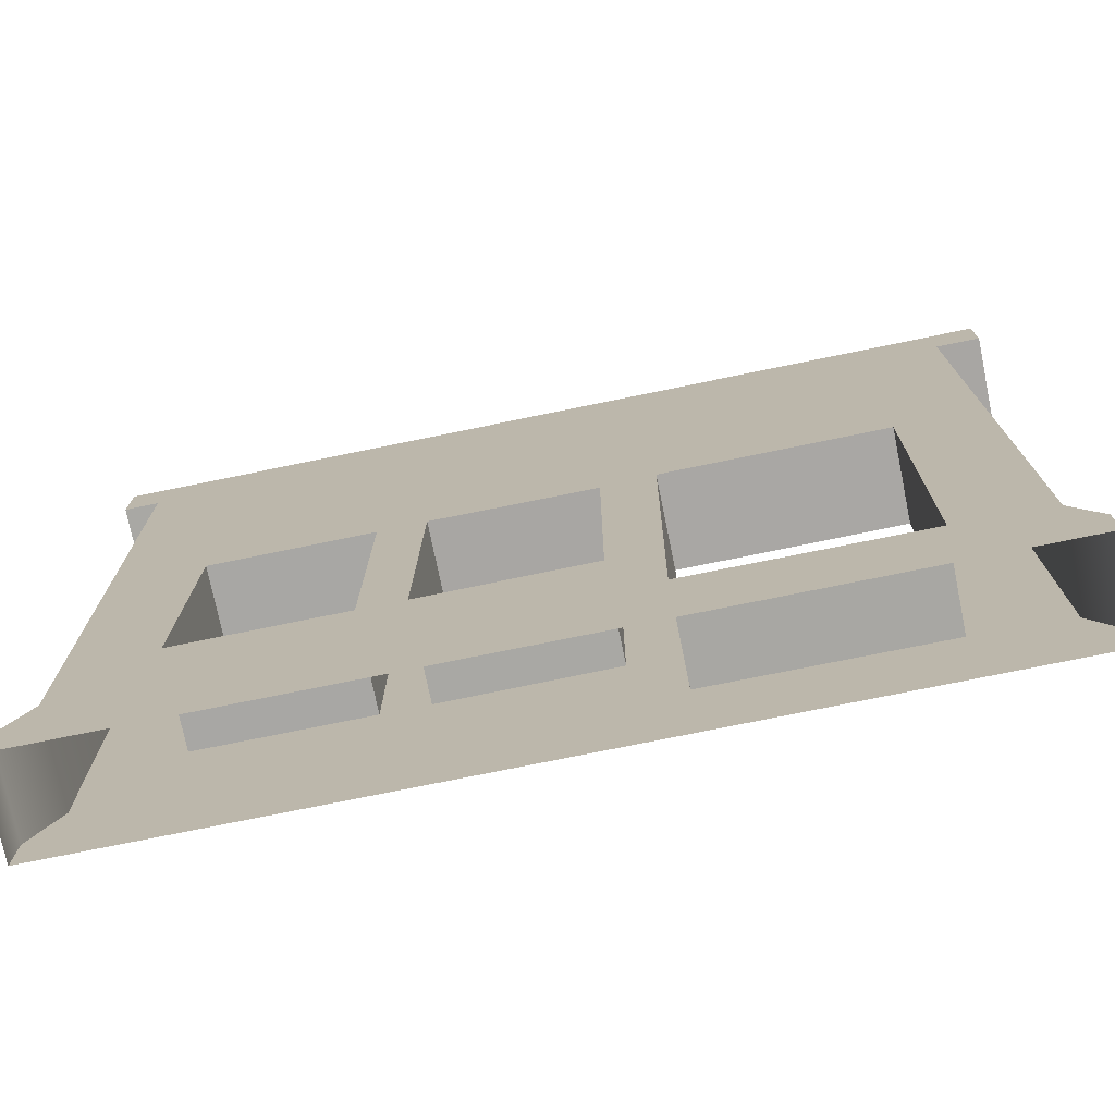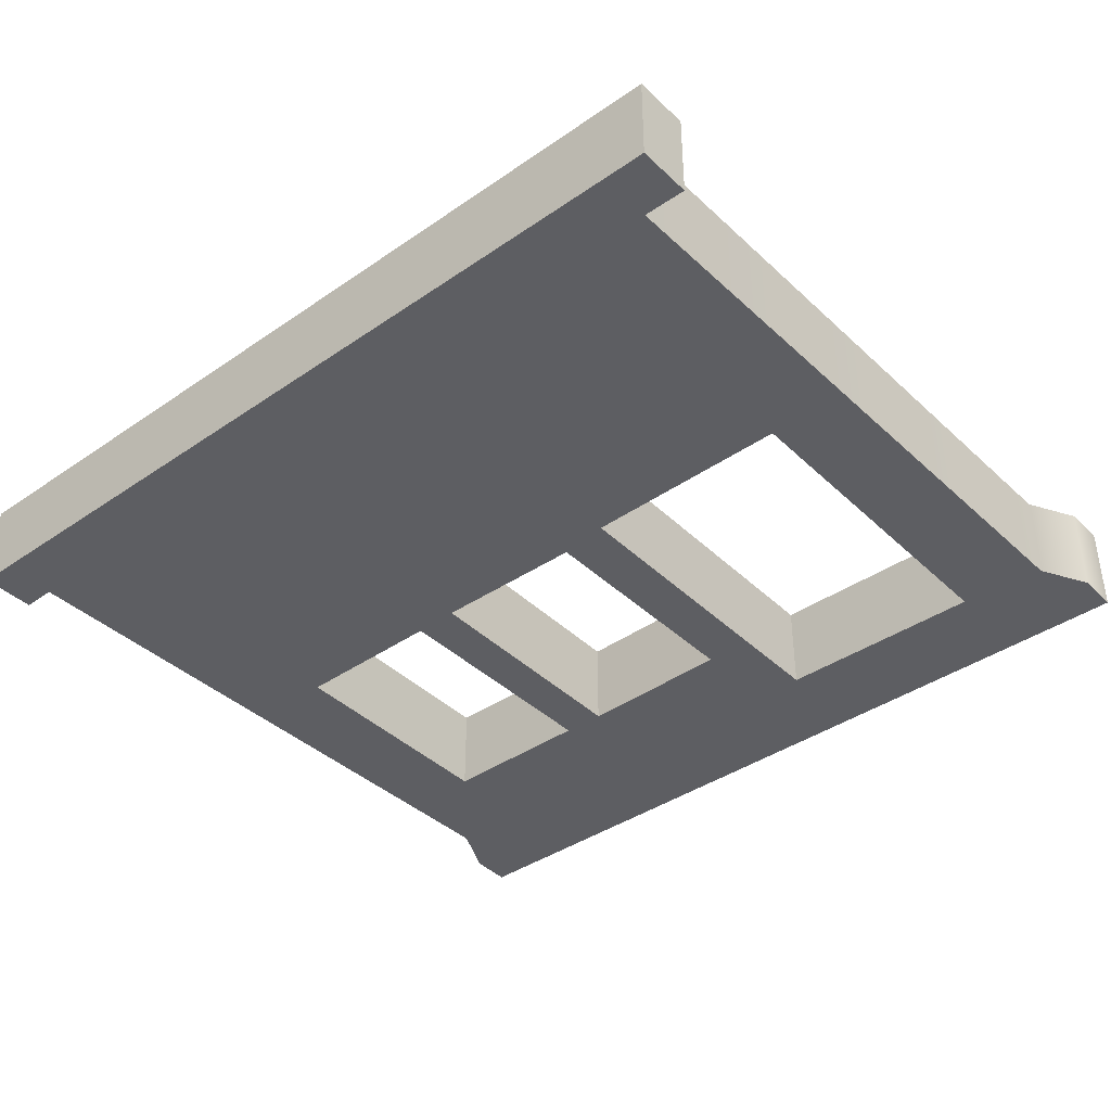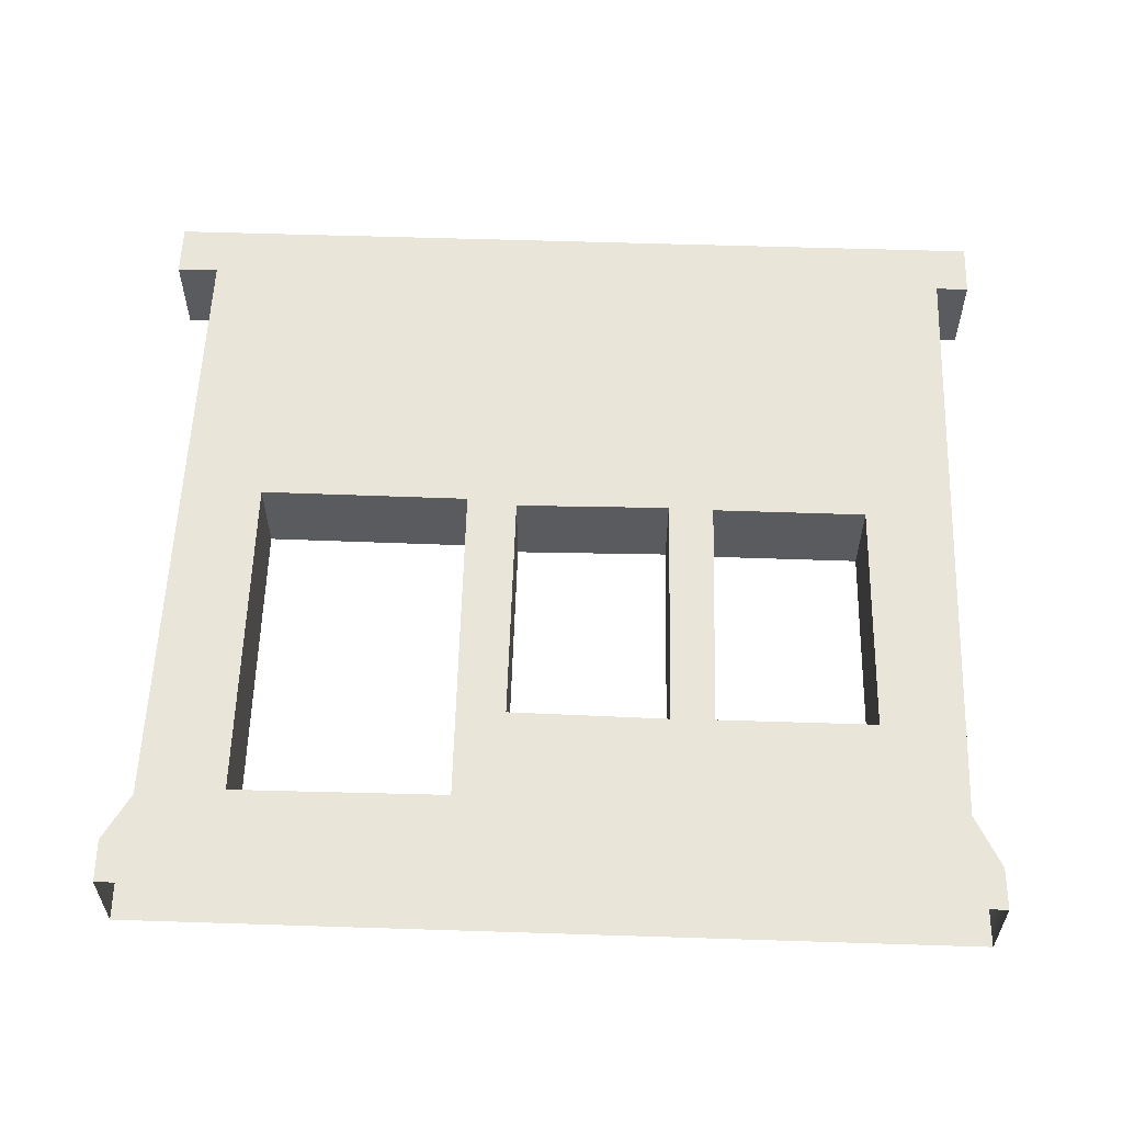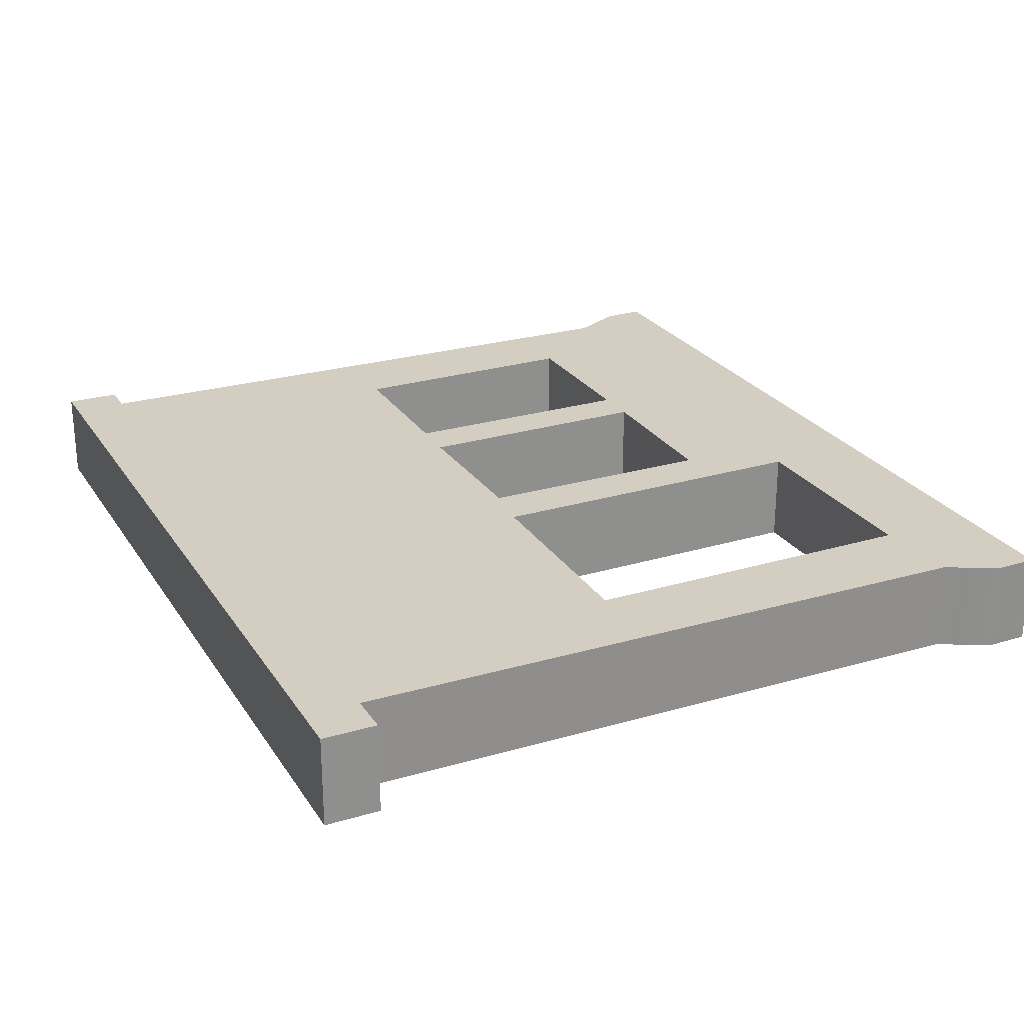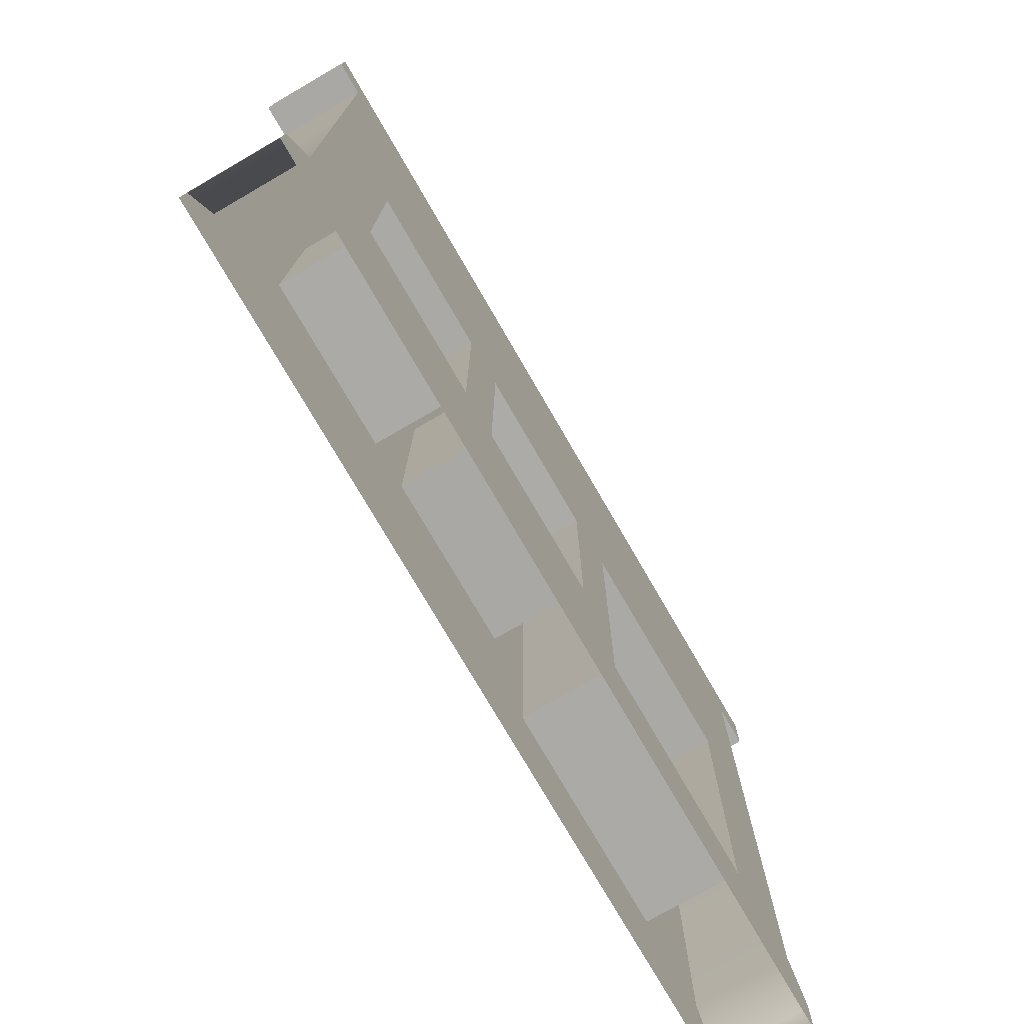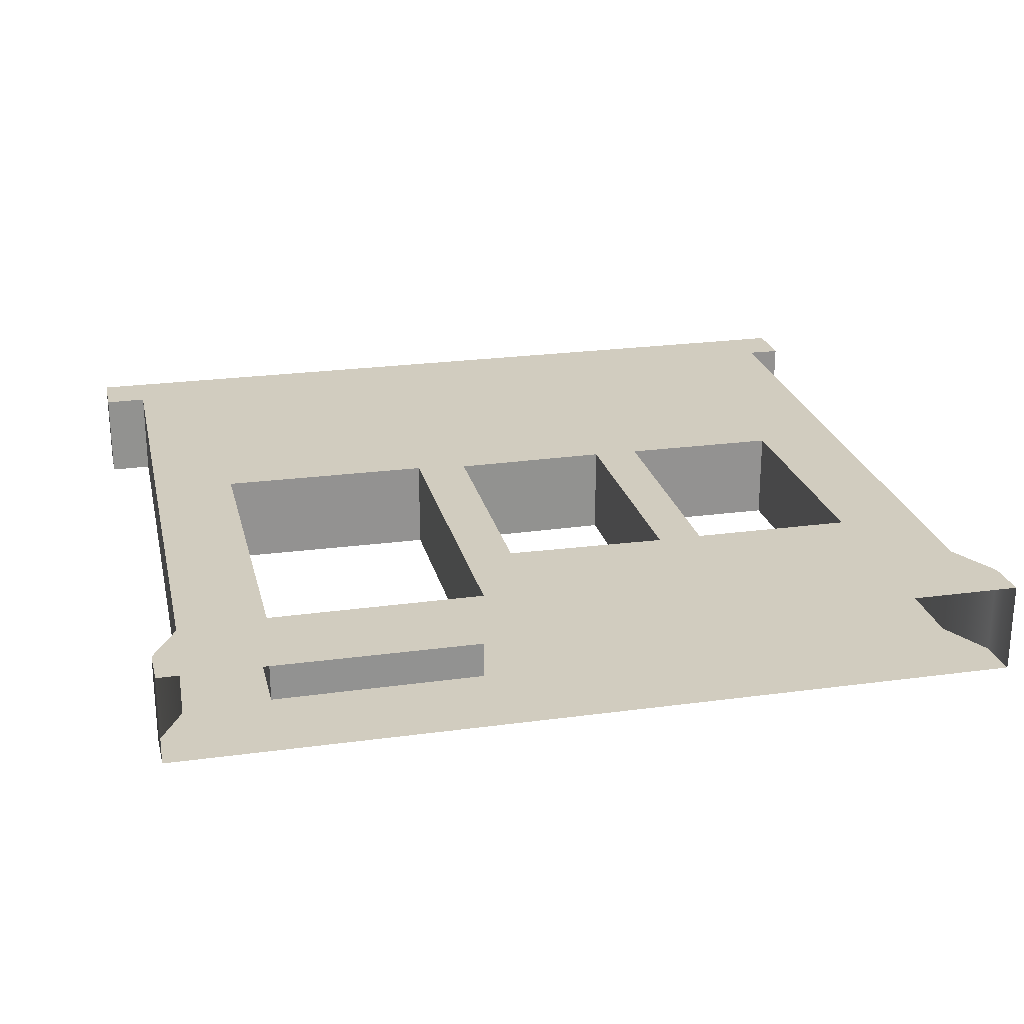
<metadata>
{"format":"obj","ext":"obj","renderer":"f3d","projection":"perspective","resolution":1024,"background":"white","views":[{"elev":-74.6,"azim":-168.4,"up":"+Y"},{"elev":-39.3,"azim":-139.3,"up":"+Z"},{"elev":58.0,"azim":1.9,"up":"+Z"},{"elev":25.2,"azim":-115.5,"up":"+Z"},{"elev":-75.7,"azim":120.1,"up":"+Y"},{"elev":23.8,"azim":-12.8,"up":"+Z"}]}
</metadata>
<code>
g default
v -42.7 77.56 2.11
v 39.82 72.24 2.11
v 39.49 9.382 2.11
v 42.15 4.149 2.11
v 42.27 -0.002667 2.11
v -41.46 -0.002667 2.11
v -41.55 4.234 2.11
v -38.97 8.978 2.11
v -38.51 72.26 2.11
v -42.7 72.21 2.11
v 43.12 77.56 2.11
v 43.12 72.18 2.11
v -8.797 -0.002667 2.11
v -30.37 9.73 2.11
v -30.57 43.35 2.11
v -9.525 43.21 2.11
v -9.194 9.863 2.11
v -9.282 18.76 2.11
v -4.494 42.57 2.11
v 10.98 42.78 2.11
v 11.32 18.59 2.11
v -4.451 18.81 2.11
v 15.49 42.66 2.11
v 30.92 42.61 2.11
v 31.3 18.64 2.11
v 15.62 18.64 2.11
v 39.66 42.96 2.11
v -8.966 4.201 2.11
v -42.7 77.56 -2.326
v 43.12 77.56 -2.326
v 39.82 72.24 -2.326
v 39.66 42.96 -2.326
v 39.49 9.382 -2.326
v 42.15 4.149 -2.326
v 42.27 -0.002667 -2.326
v -41.46 -0.002667 -2.326
v -41.55 4.234 -2.326
v -38.97 8.978 -2.326
v -38.51 72.26 -2.326
v -42.7 72.21 -2.326
v 43.12 72.18 -2.326
v -30.37 9.73 -2.326
v -30.57 43.35 -2.326
v -9.525 43.21 -2.326
v -9.282 18.76 -2.326
v -9.194 9.863 -2.326
v -4.494 42.57 -2.326
v 10.98 42.78 -2.326
v 11.32 18.59 -2.326
v -4.451 18.81 -2.326
v 15.49 42.66 -2.326
v 30.92 42.61 -2.326
v 31.3 18.64 -2.326
v 15.62 18.64 -2.326
v -42.7 77.56 -6.762
v -42.7 72.21 -6.762
v -38.51 72.26 -6.762
v -8.797 -0.002667 -6.762
v -8.966 4.201 -6.762
v -41.55 4.234 -6.762
v -41.46 -0.002667 -6.762
v -9.282 18.76 -6.762
v -4.451 18.81 -6.762
v -4.494 42.57 -6.762
v -9.525 43.21 -6.762
v 11.32 18.59 -6.762
v 15.62 18.64 -6.762
v 15.49 42.66 -6.762
v 10.98 42.78 -6.762
v 39.66 42.96 -6.762
v 30.92 42.61 -6.762
v 31.3 18.64 -6.762
v 39.49 9.382 -6.762
v -30.57 43.35 -6.762
v -38.97 8.978 -6.762
v -30.37 9.73 -6.762
v 39.82 72.24 -6.762
v 42.27 -0.002667 -6.762
v 42.15 4.149 -6.762
v -9.194 9.863 -6.762
v 43.12 77.56 -6.762
v 43.12 72.18 -6.762
g barrier_bank_pCube33
f 1 10 9
f 13 28 7 6
f 18 22 19 16
f 21 26 23 20
f 27 24 25 3
f 3 25 26
f 15 9 8 14
f 19 9 16
f 2 24 27
f 16 9 15
f 2 9 19 20
f 2 23 24
f 2 20 23
f 13 5 4 28
f 28 3 26 21
f 7 28 14 8
f 28 22 18 17
f 28 21 22
f 14 28 17
f 1 9 2 11
f 11 2 12
f 4 3 28
f 1 11 30 29
f 2 27 32 31
f 3 4 34 33
f 4 5 35 34
f 6 7 37 36
f 7 8 38 37
f 8 9 39 38
f 9 10 40 39
f 10 1 29 40
f 12 2 31 41
f 11 12 41 30
f 15 14 42 43
f 16 15 43 44
f 18 16 44 45
f 14 17 46 42
f 17 18 45 46
f 20 19 47 48
f 21 20 48 49
f 22 21 49 50
f 19 22 50 47
f 24 23 51 52
f 25 24 52 53
f 26 25 53 54
f 23 26 54 51
f 27 3 33 32
f 55 57 56
f 58 61 60 59
f 62 65 64 63
f 66 69 68 67
f 70 73 72 71
f 73 67 72
f 74 76 75 57
f 64 65 57
f 77 70 71
f 65 74 57
f 77 69 64 57
f 77 71 68
f 77 68 69
f 58 59 79 78
f 59 66 67 73
f 60 75 76 59
f 59 80 62 63
f 59 63 66
f 76 80 59
f 55 81 77 57
f 81 82 77
f 79 59 73
f 55 29 30 81
f 77 31 32 70
f 73 33 34 79
f 79 34 35 78
f 61 36 37 60
f 60 37 38 75
f 75 38 39 57
f 57 39 40 56
f 56 40 29 55
f 82 41 31 77
f 81 30 41 82
f 74 43 42 76
f 65 44 43 74
f 62 45 44 65
f 76 42 46 80
f 80 46 45 62
f 69 48 47 64
f 66 49 48 69
f 63 50 49 66
f 64 47 50 63
f 71 52 51 68
f 72 53 52 71
f 67 54 53 72
f 68 51 54 67
f 70 32 33 73

</code>
